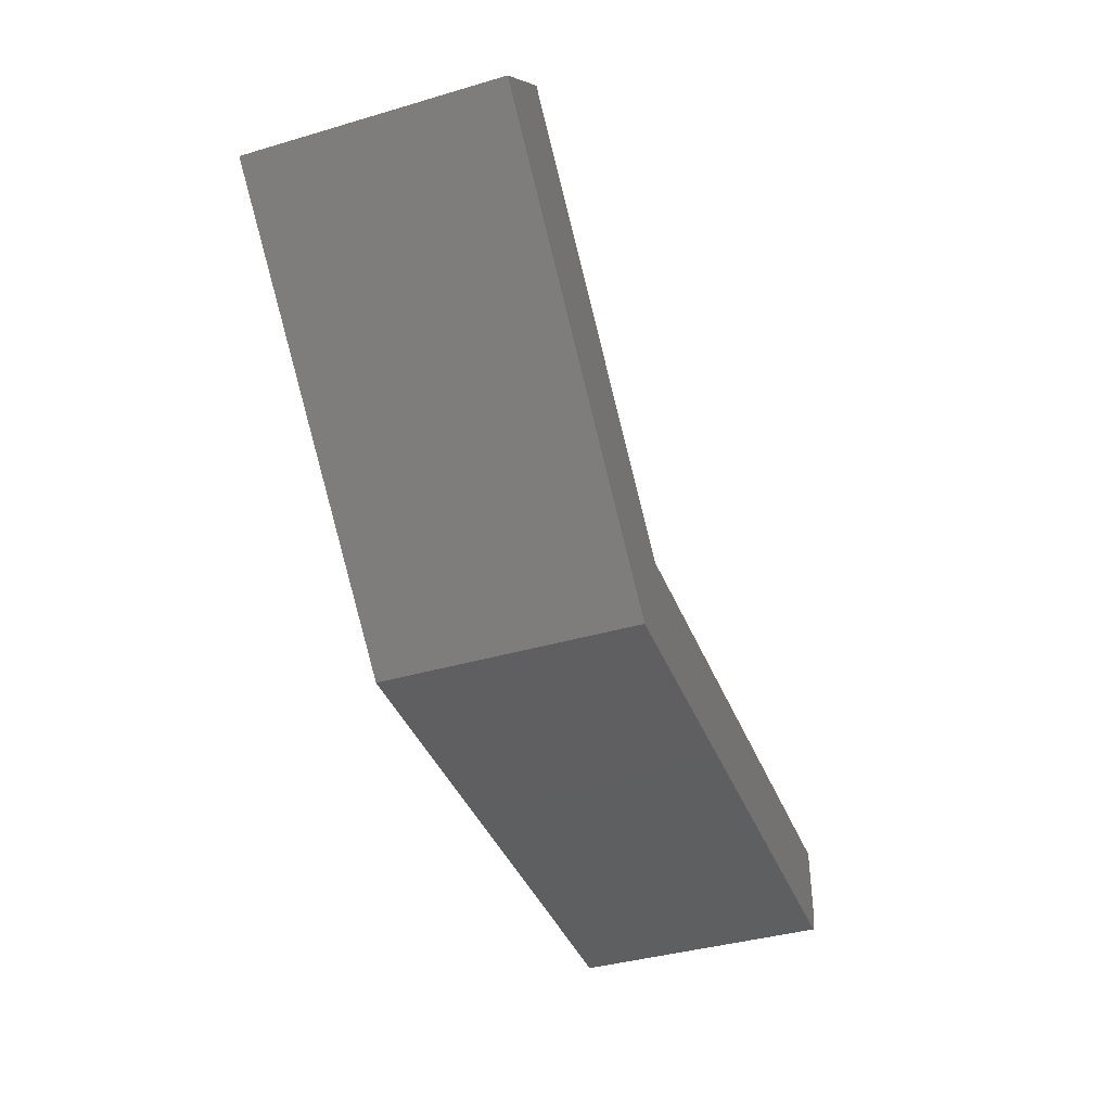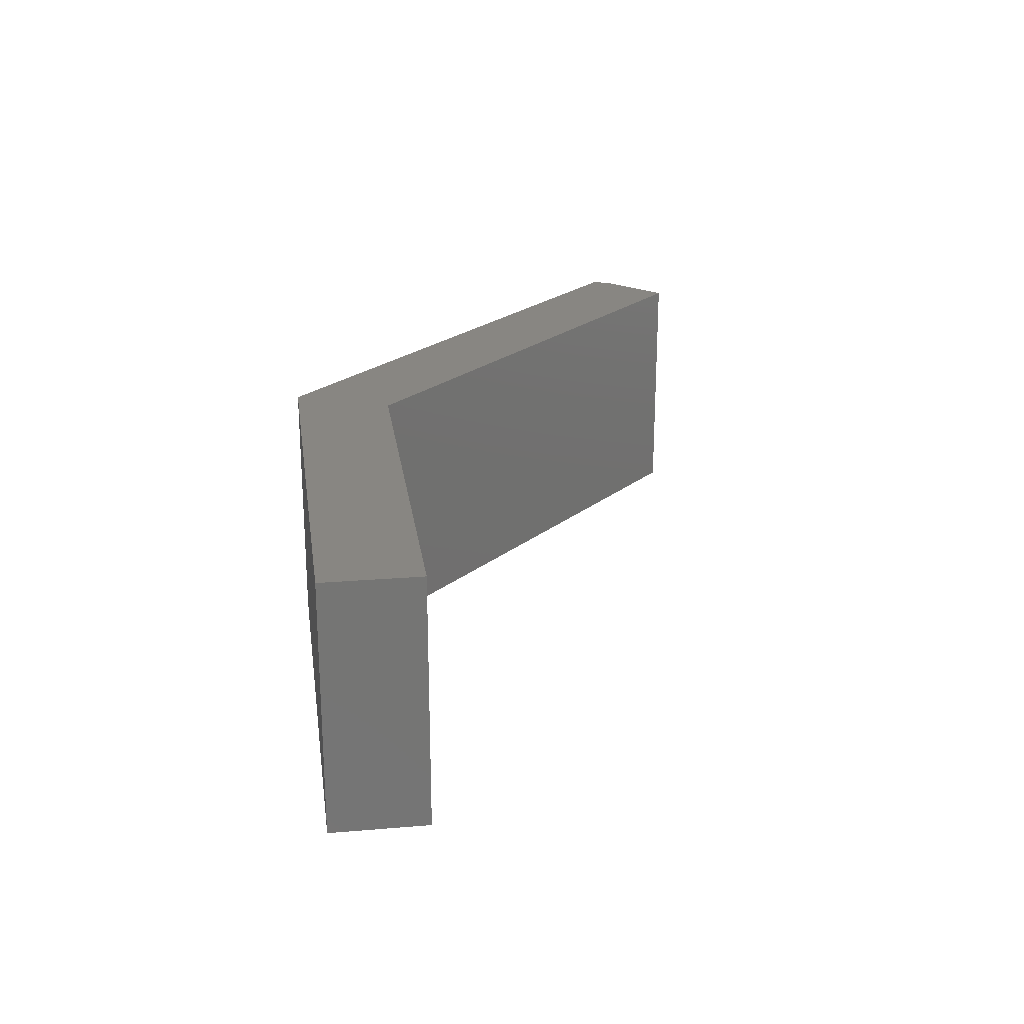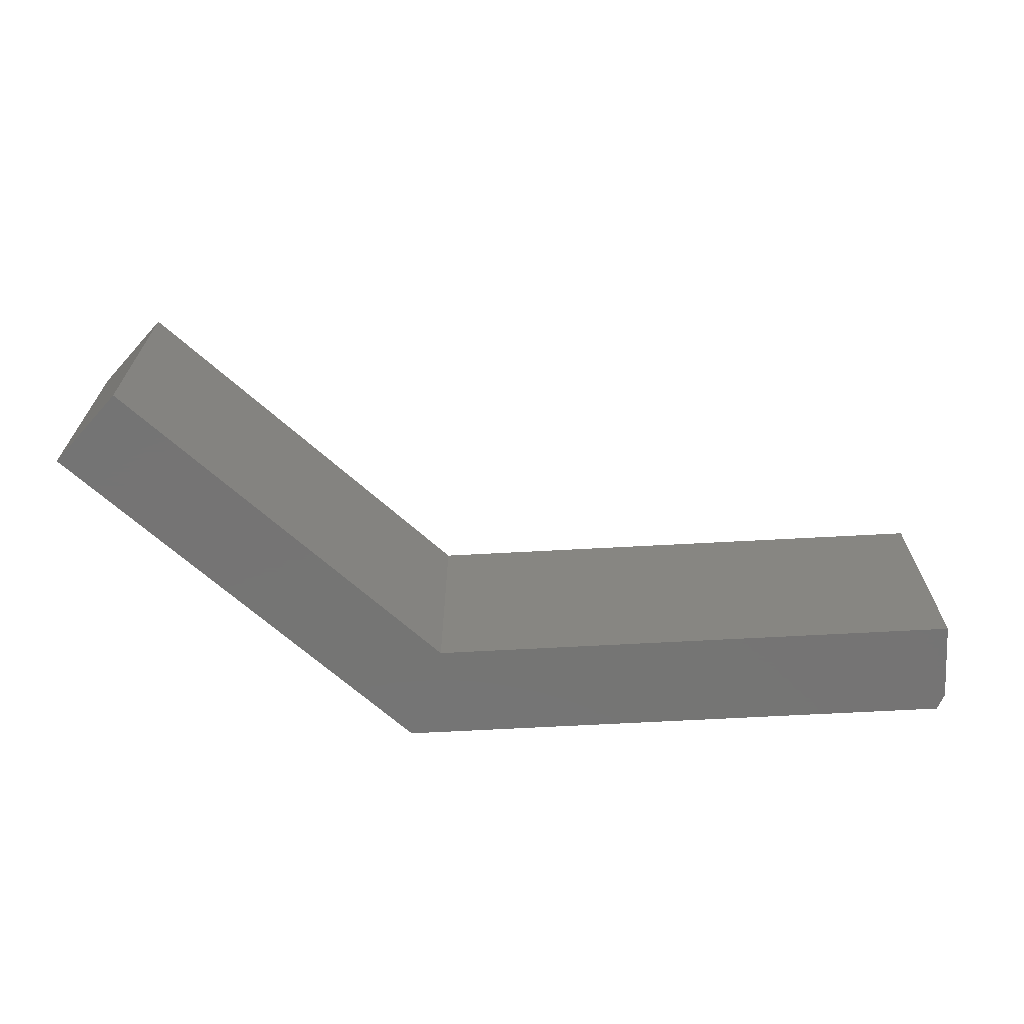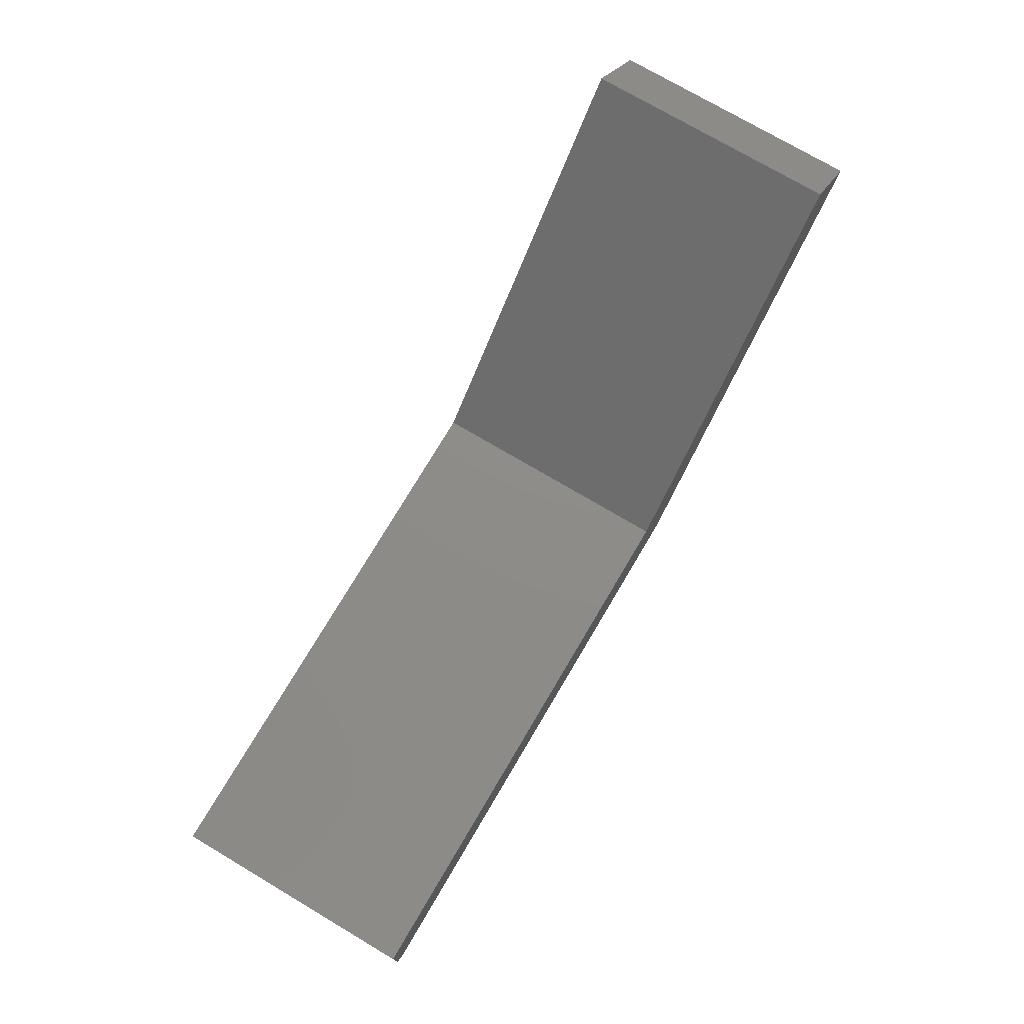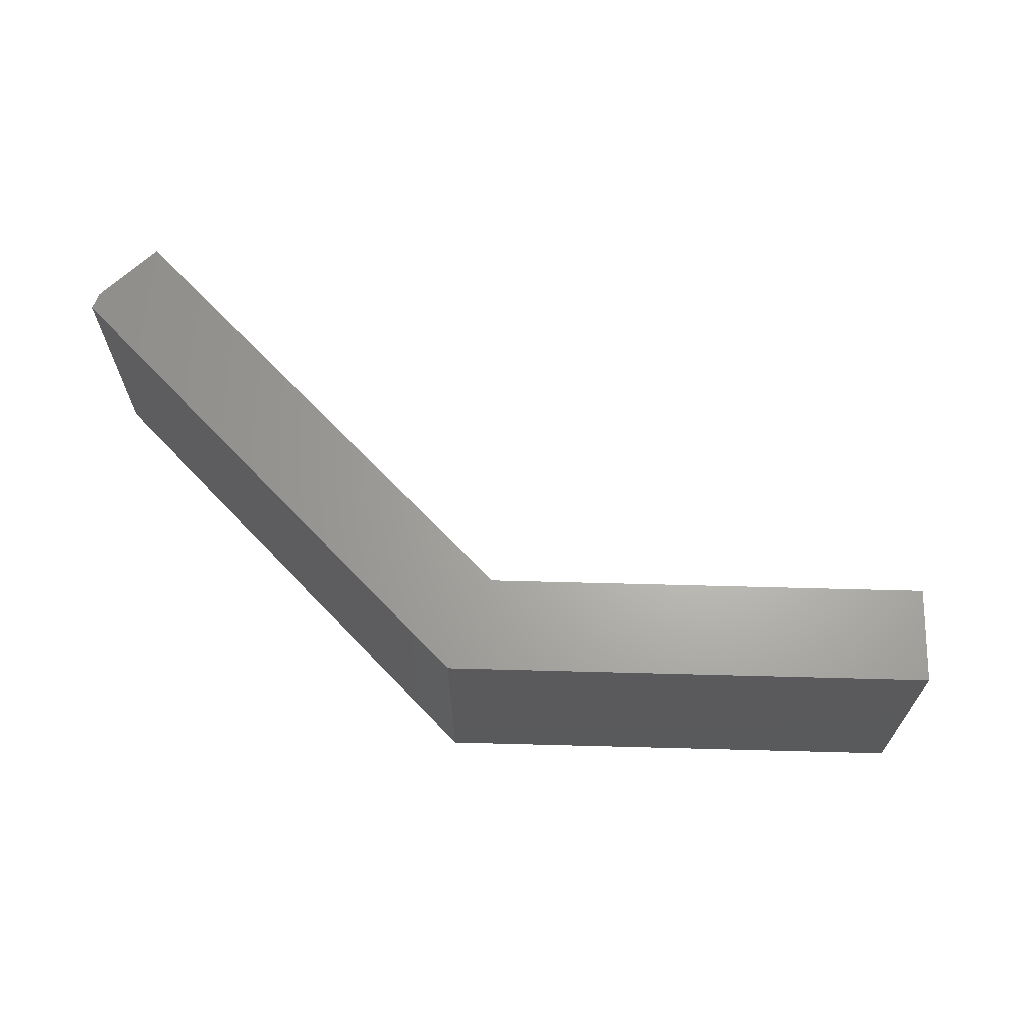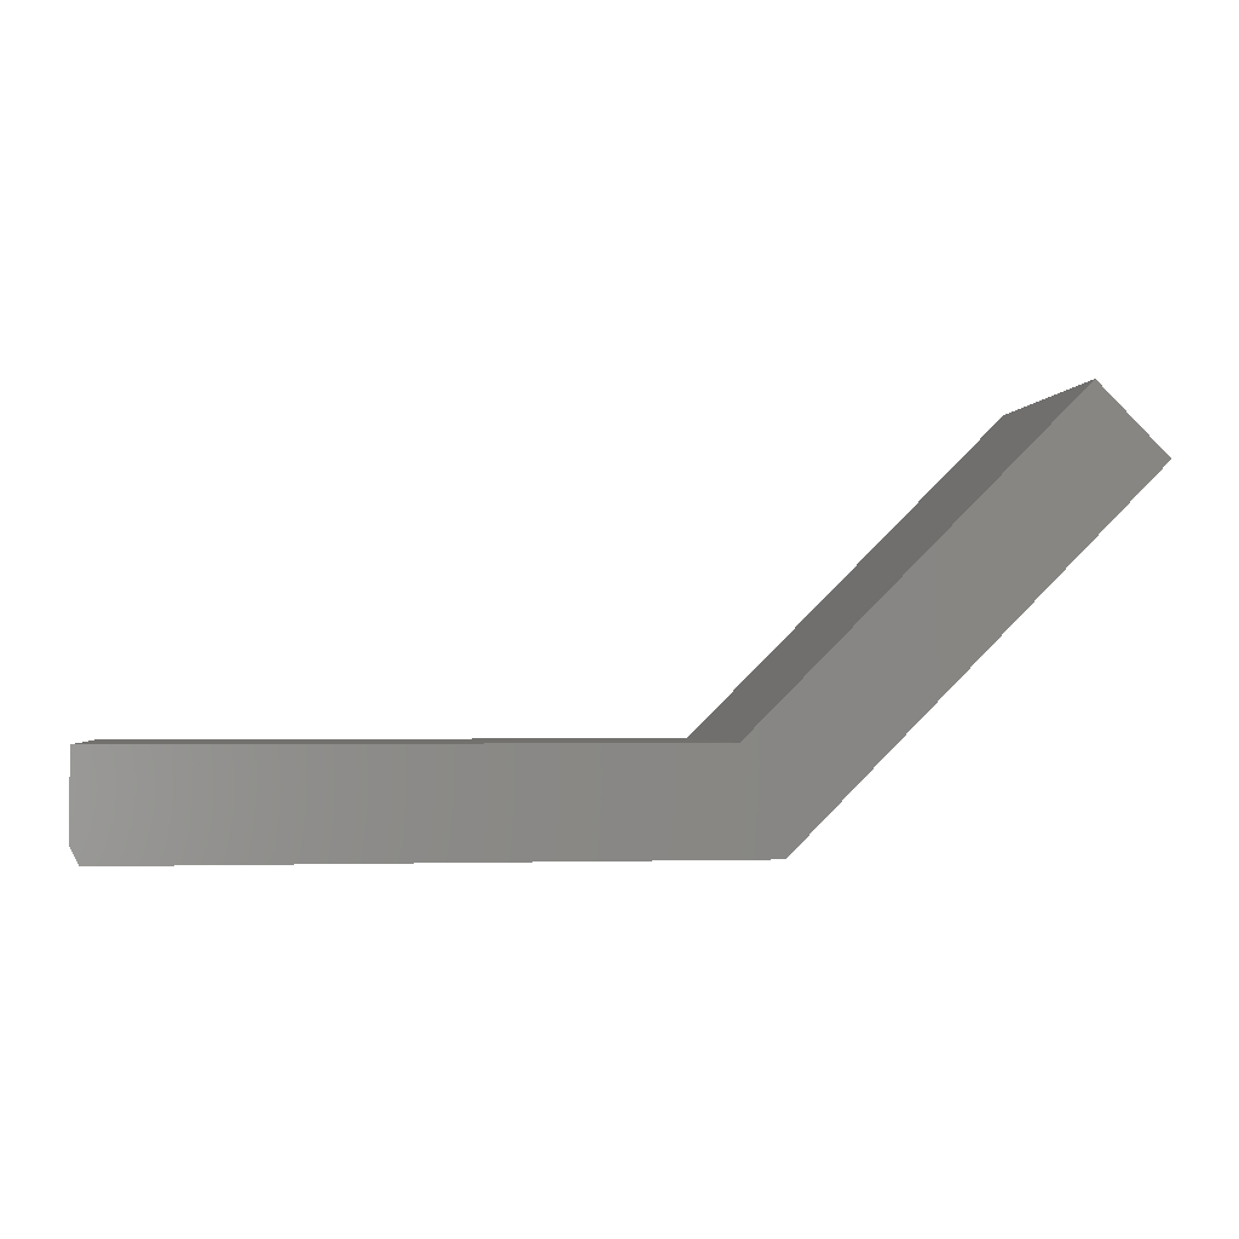
<metadata>
{"format":"stl","ext":"stl","renderer":"f3d","projection":"perspective","resolution":1024,"background":"white","views":[{"elev":-39.1,"azim":-69.8,"up":"+Z"},{"elev":23.2,"azim":-53.0,"up":"+Y"},{"elev":-66.9,"azim":3.1,"up":"+Y"},{"elev":74.6,"azim":120.6,"up":"+Z"},{"elev":65.8,"azim":-133.5,"up":"+Y"},{"elev":-2.1,"azim":171.7,"up":"+Z"}]}
</metadata>
<code>
# stl→obj: 14 verts, 24 faces
v 0.75 -0.2422 -0.09868
v 0.1924 -0.2422 -0.1143
v 0.7422 -0.2422 -0.1143
v -0.06776 -0.2422 0.276
v -0.1328 -0.2422 0.2109
v 0.2296 -0.2422 -0.02138
v 0.75 -0.2422 -0.02138
v 0.7422 3.052e-17 -0.1143
v 0.1924 -3.081e-33 -0.1143
v 0.75 3.182e-17 -0.09868
v -0.06776 7.222e-18 0.276
v 0.2296 7.222e-18 -0.02138
v -0.1328 0 0.2109
v 0.75 3.611e-17 -0.02138
f 1 2 3
f 4 5 6
f 6 5 2
f 6 2 7
f 7 2 1
f 8 9 10
f 11 12 13
f 13 12 9
f 12 14 9
f 9 14 10
f 10 14 1
f 1 14 7
f 2 9 3
f 3 9 8
f 3 8 1
f 1 8 10
f 11 13 4
f 4 13 5
f 6 12 4
f 4 12 11
f 7 14 6
f 6 14 12
f 5 13 2
f 2 13 9

</code>
